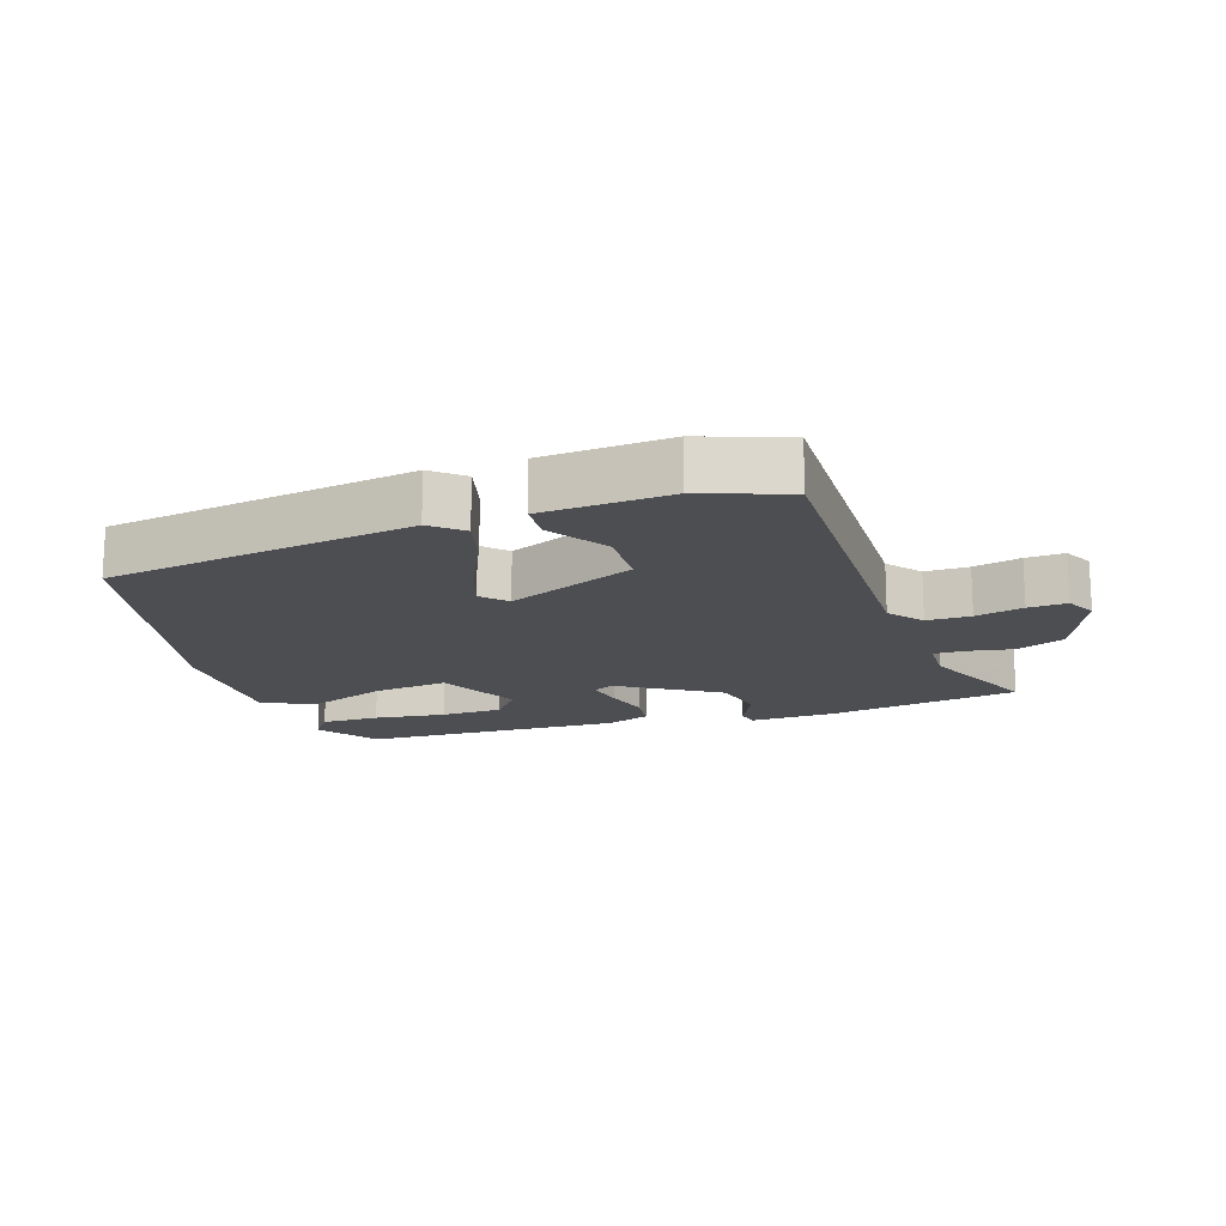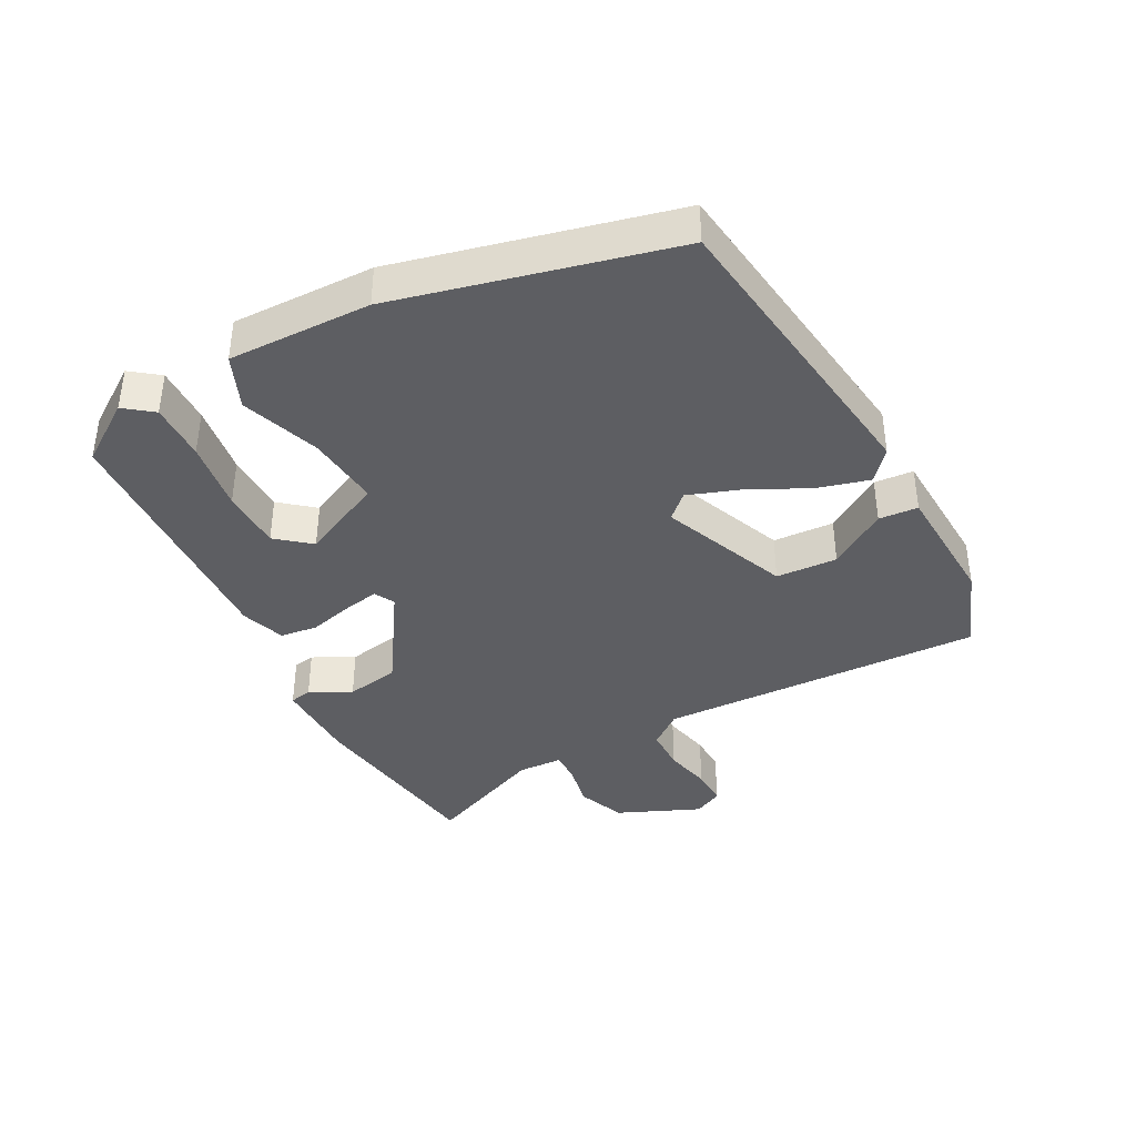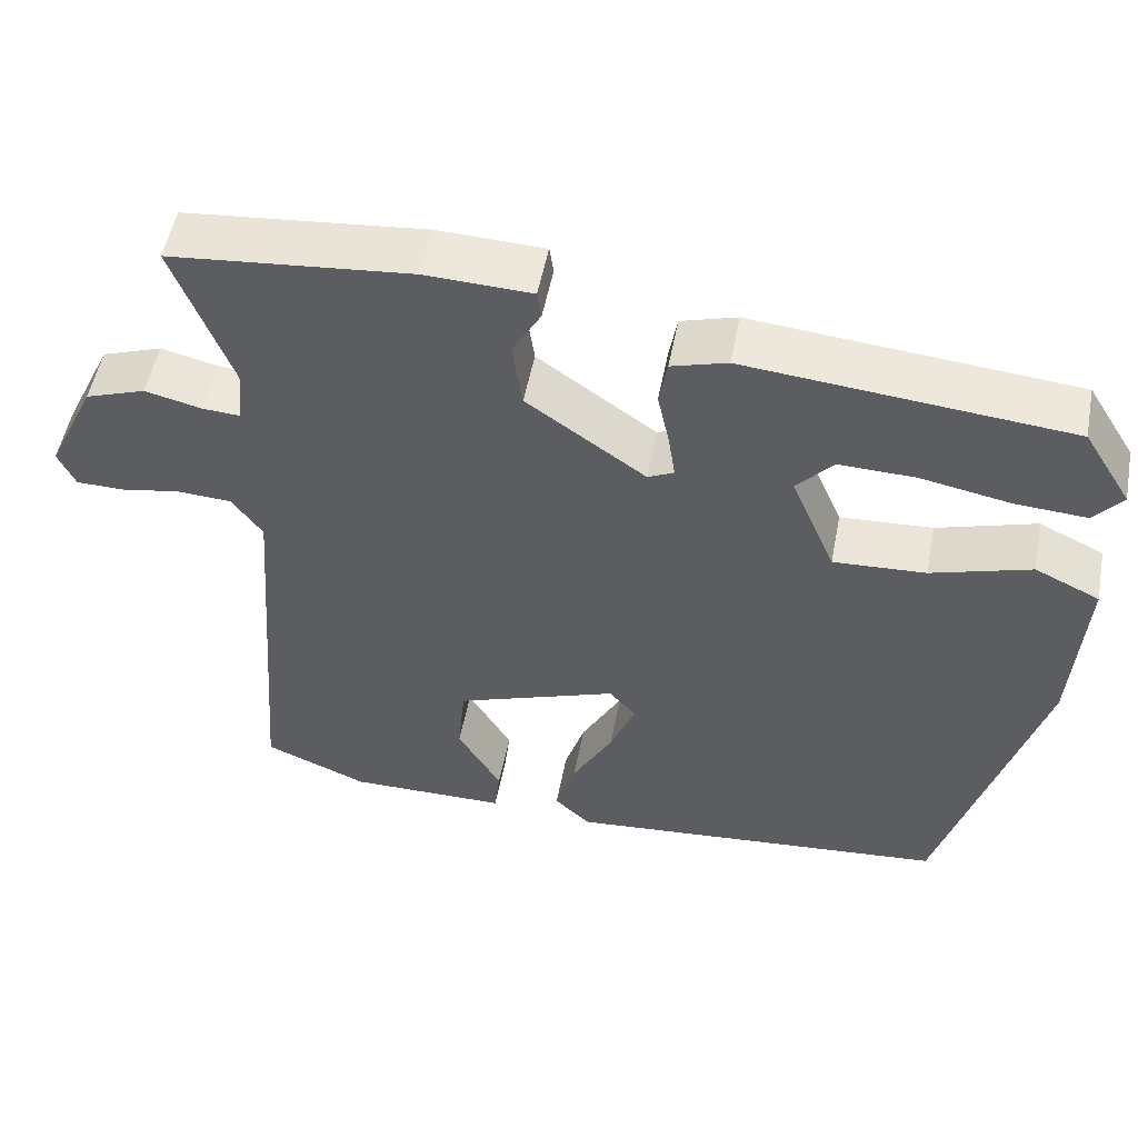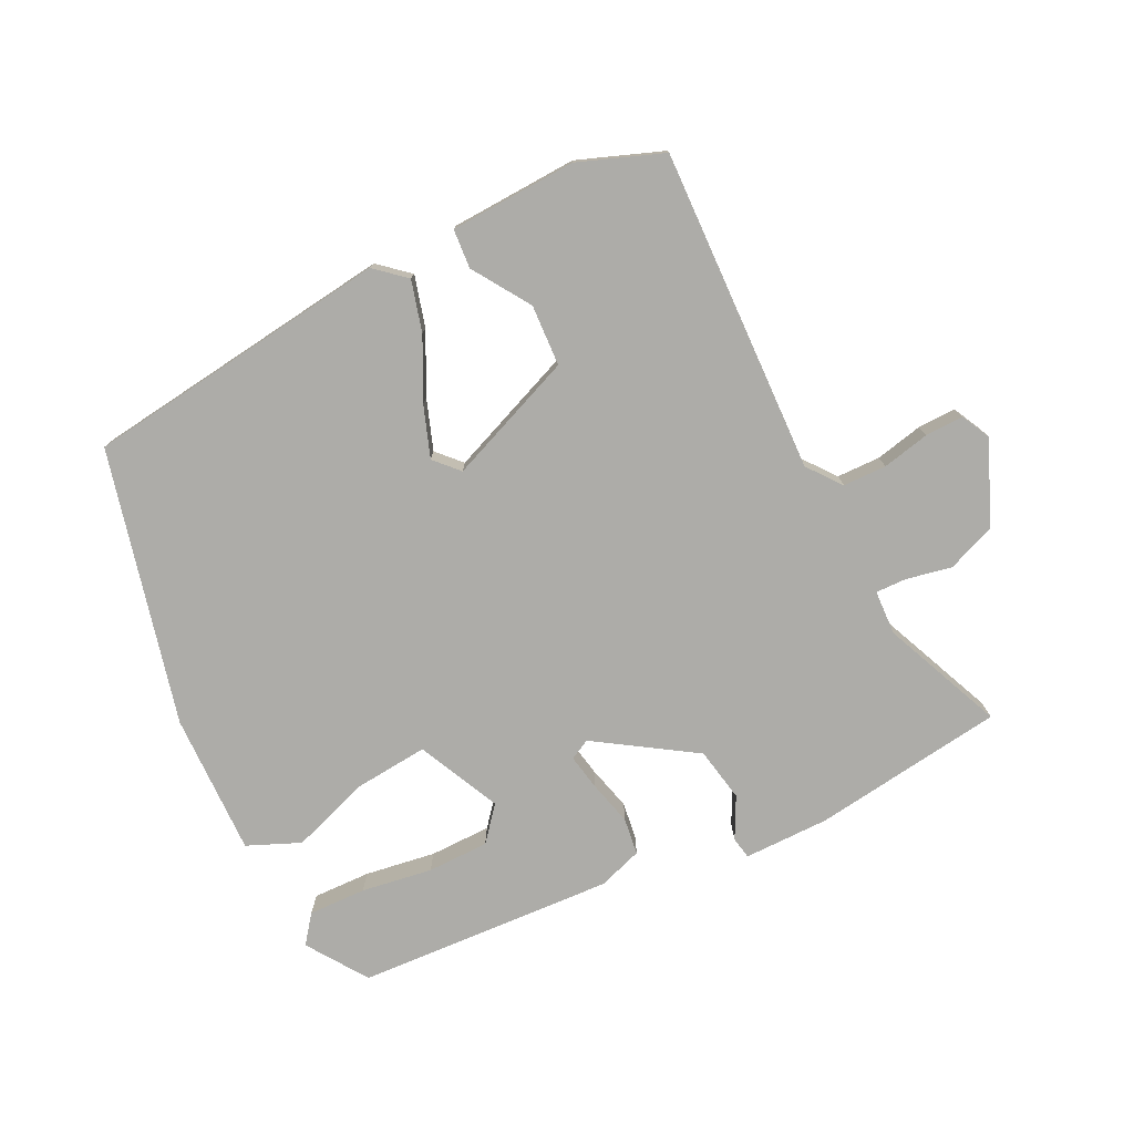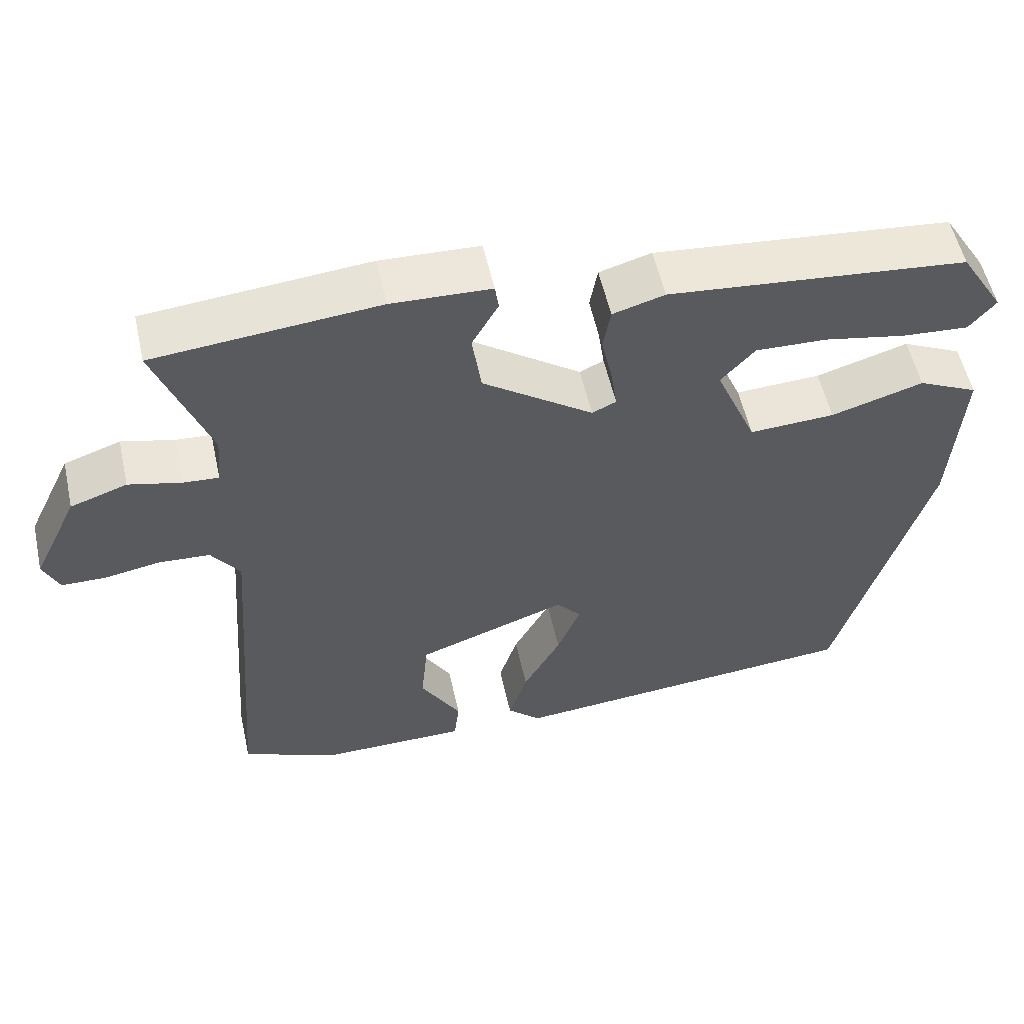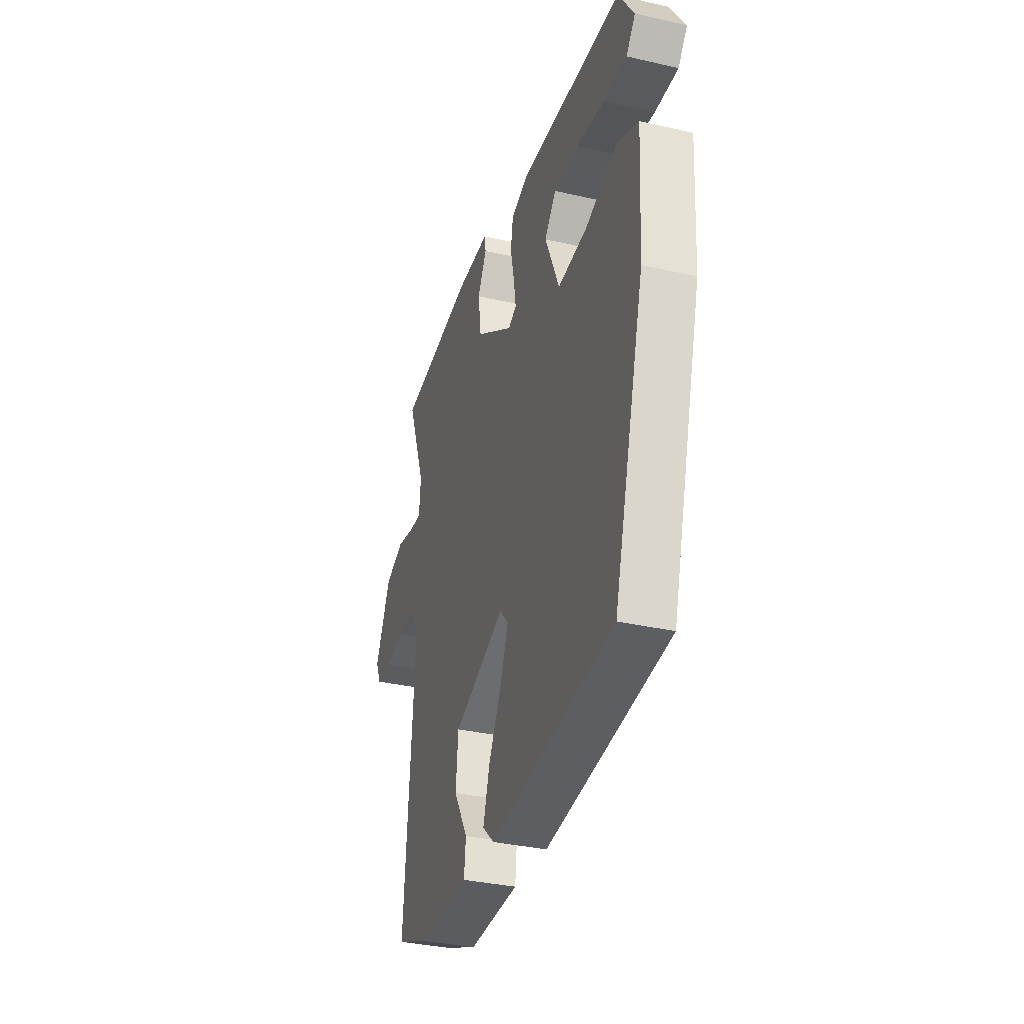
<metadata>
{"format":"obj","ext":"obj","renderer":"f3d","projection":"perspective","resolution":1024,"background":"white","views":[{"elev":-16.6,"azim":-158.4,"up":"+Y"},{"elev":-39.1,"azim":120.5,"up":"+Y"},{"elev":52.4,"azim":10.8,"up":"+Z"},{"elev":-76.7,"azim":-151.4,"up":"+Y"},{"elev":55.2,"azim":-12.5,"up":"+Z"},{"elev":-34.9,"azim":73.0,"up":"+Z"}]}
</metadata>
<code>
v -0.522 0.07 -0.464
v -0.484 0.07 0.035
v -0.522 0.07 0.088
v -0.589 0.07 0.092
v -0.663 0.07 0.079
v -0.722 0.07 0.08
v -0.743 0.07 0.126
v -0.683 0.07 0.251
v -0.608 0.07 0.277
v -0.538 0.07 0.26
v -0.491 0.07 0.257
v -0.485 0.07 0.326
v -0.556 0.07 0.515
v -0.259 0.07 0.543
v -0.127 0.07 0.538
v -0.122 0.07 0.504
v -0.157 0.07 0.442
v -0.145 0.07 0.358
v 0.002 0.07 0.254
v 0.034 0.07 0.269
v 0.026 0.07 0.324
v 0.011 0.07 0.394
v 0.021 0.07 0.451
v 0.09 0.07 0.471
v 0.488 0.07 0.433
v 0.547 0.07 0.338
v 0.512 0.07 0.296
v 0.423 0.07 0.302
v 0.314 0.07 0.323
v 0.219 0.07 0.326
v 0.174 0.07 0.276
v 0.229 0.07 0.146
v 0.343 0.07 0.152
v 0.466 0.07 0.189
v 0.546 0.07 0.151
v 0.532 0.07 -0.068
v 0.411 0.07 -0.486
v -0.064 0.07 -0.527
v -0.109 0.07 -0.485
v -0.084 0.07 -0.407
v -0.034 0.07 -0.316
v -0.003 0.07 -0.239
v -0.036 0.07 -0.201
v -0.236 0.07 -0.272
v -0.245 0.07 -0.366
v -0.191 0.07 -0.457
v -0.198 0.07 -0.517
v -0.394 0.07 -0.518
v -0.522 0 -0.464
v -0.484 0 0.035
v -0.522 0 0.088
v -0.589 0 0.092
v -0.663 0 0.079
v -0.722 0 0.08
v -0.743 0 0.126
v -0.683 0 0.251
v -0.608 0 0.277
v -0.538 0 0.26
v -0.491 0 0.257
v -0.485 0 0.326
v -0.556 0 0.515
v -0.259 0 0.543
v -0.127 0 0.538
v -0.122 0 0.504
v -0.157 0 0.442
v -0.145 0 0.358
v 0.002 0 0.254
v 0.034 0 0.269
v 0.026 0 0.324
v 0.011 0 0.394
v 0.021 0 0.451
v 0.09 0 0.471
v 0.488 0 0.433
v 0.547 0 0.338
v 0.512 0 0.296
v 0.423 0 0.302
v 0.314 0 0.323
v 0.219 0 0.326
v 0.174 0 0.276
v 0.229 0 0.146
v 0.343 0 0.152
v 0.466 0 0.189
v 0.546 0 0.151
v 0.532 0 -0.068
v 0.411 0 -0.486
v -0.064 0 -0.527
v -0.109 0 -0.485
v -0.084 0 -0.407
v -0.034 0 -0.316
v -0.003 0 -0.239
v -0.036 0 -0.201
v -0.236 0 -0.272
v -0.245 0 -0.366
v -0.191 0 -0.457
v -0.198 0 -0.517
v -0.394 0 -0.518
f 45 46 47 48
f 44 45 48 1
f 38 39 40 41
f 38 41 42
f 37 38 42
f 36 37 42 43
f 33 34 35 36
f 32 33 36 43
f 26 27 28 29
f 26 29 30
f 25 26 30
f 24 25 30
f 21 22 23 24
f 20 21 24 30
f 19 20 30 31
f 14 15 16 17
f 12 13 14 17
f 11 12 17 18
f 7 8 9 10
f 7 10 11
f 4 5 6 7
f 3 4 7 11
f 2 3 11 18
f 44 1 2 18
f 19 31 32 43
f 18 19 43 44
f 96 95 94 93
f 49 96 93 92
f 89 88 87 86
f 90 89 86
f 90 86 85
f 91 90 85 84
f 84 83 82 81
f 91 84 81 80
f 77 76 75 74
f 78 77 74
f 78 74 73
f 78 73 72
f 72 71 70 69
f 78 72 69 68
f 79 78 68 67
f 65 64 63 62
f 65 62 61 60
f 66 65 60 59
f 58 57 56 55
f 59 58 55
f 55 54 53 52
f 59 55 52 51
f 66 59 51 50
f 66 50 49 92
f 91 80 79 67
f 92 91 67 66
f 1 49 50 2
f 2 50 51 3
f 3 51 52 4
f 4 52 53 5
f 5 53 54 6
f 6 54 55 7
f 7 55 56 8
f 8 56 57 9
f 9 57 58 10
f 10 58 59 11
f 11 59 60 12
f 12 60 61 13
f 13 61 62 14
f 14 62 63 15
f 15 63 64 16
f 16 64 65 17
f 17 65 66 18
f 18 66 67 19
f 19 67 68 20
f 20 68 69 21
f 21 69 70 22
f 22 70 71 23
f 23 71 72 24
f 24 72 73 25
f 25 73 74 26
f 26 74 75 27
f 27 75 76 28
f 28 76 77 29
f 29 77 78 30
f 30 78 79 31
f 31 79 80 32
f 32 80 81 33
f 33 81 82 34
f 34 82 83 35
f 35 83 84 36
f 36 84 85 37
f 37 85 86 38
f 38 86 87 39
f 39 87 88 40
f 40 88 89 41
f 41 89 90 42
f 42 90 91 43
f 43 91 92 44
f 44 92 93 45
f 45 93 94 46
f 46 94 95 47
f 47 95 96 48
f 48 96 49 1

</code>
